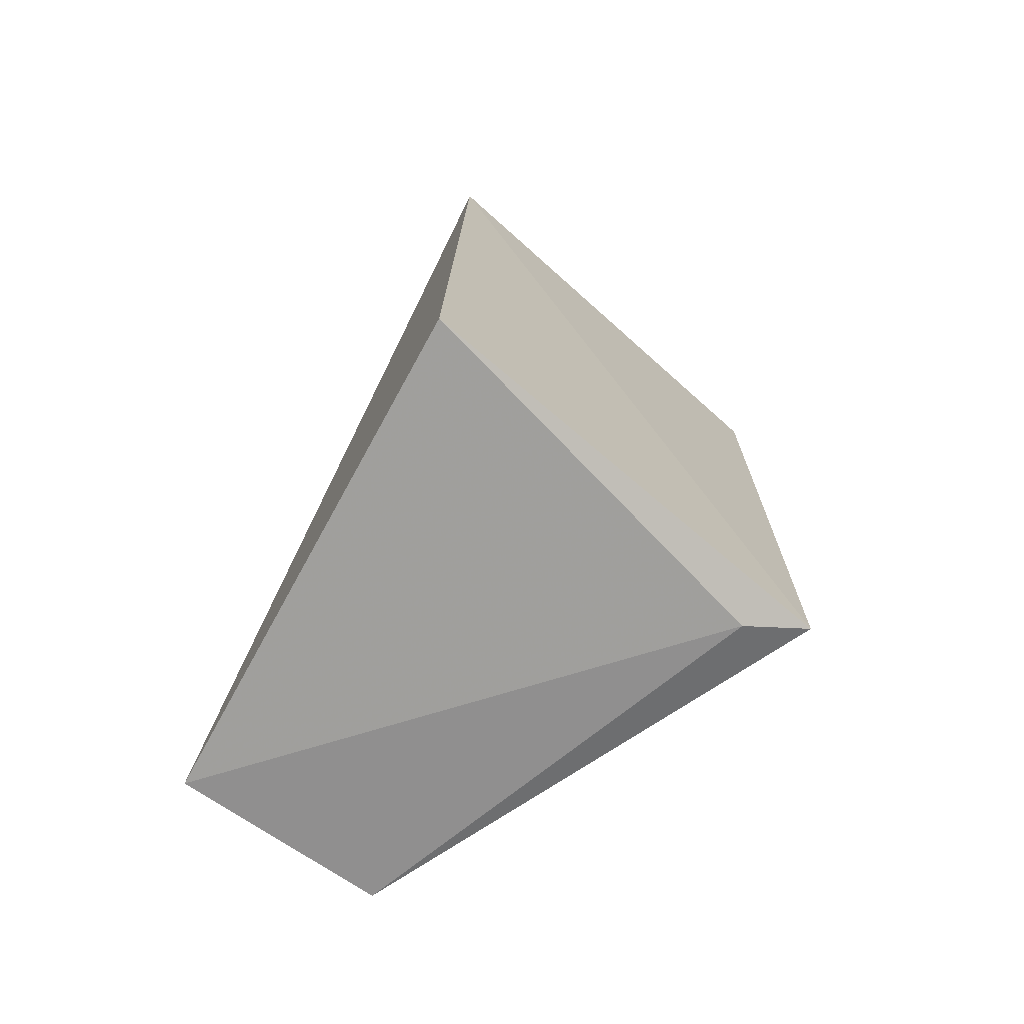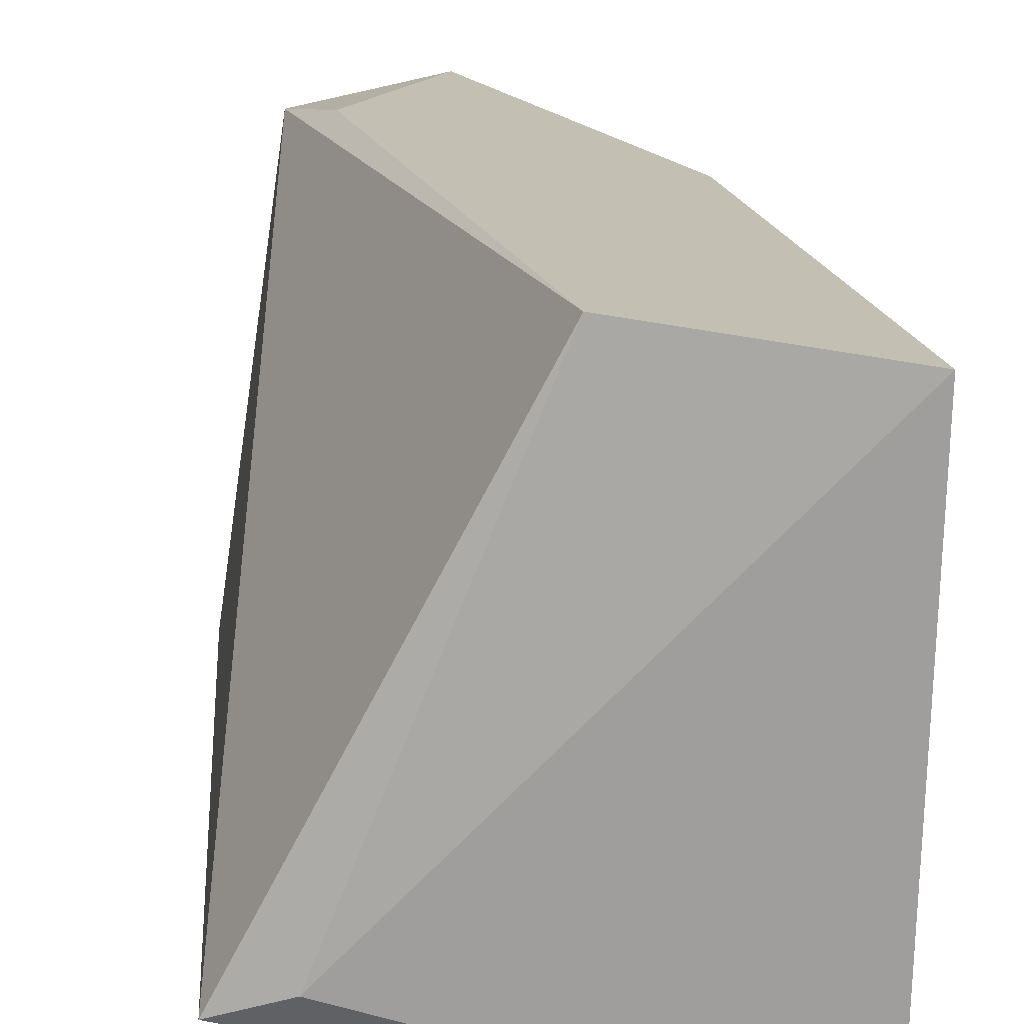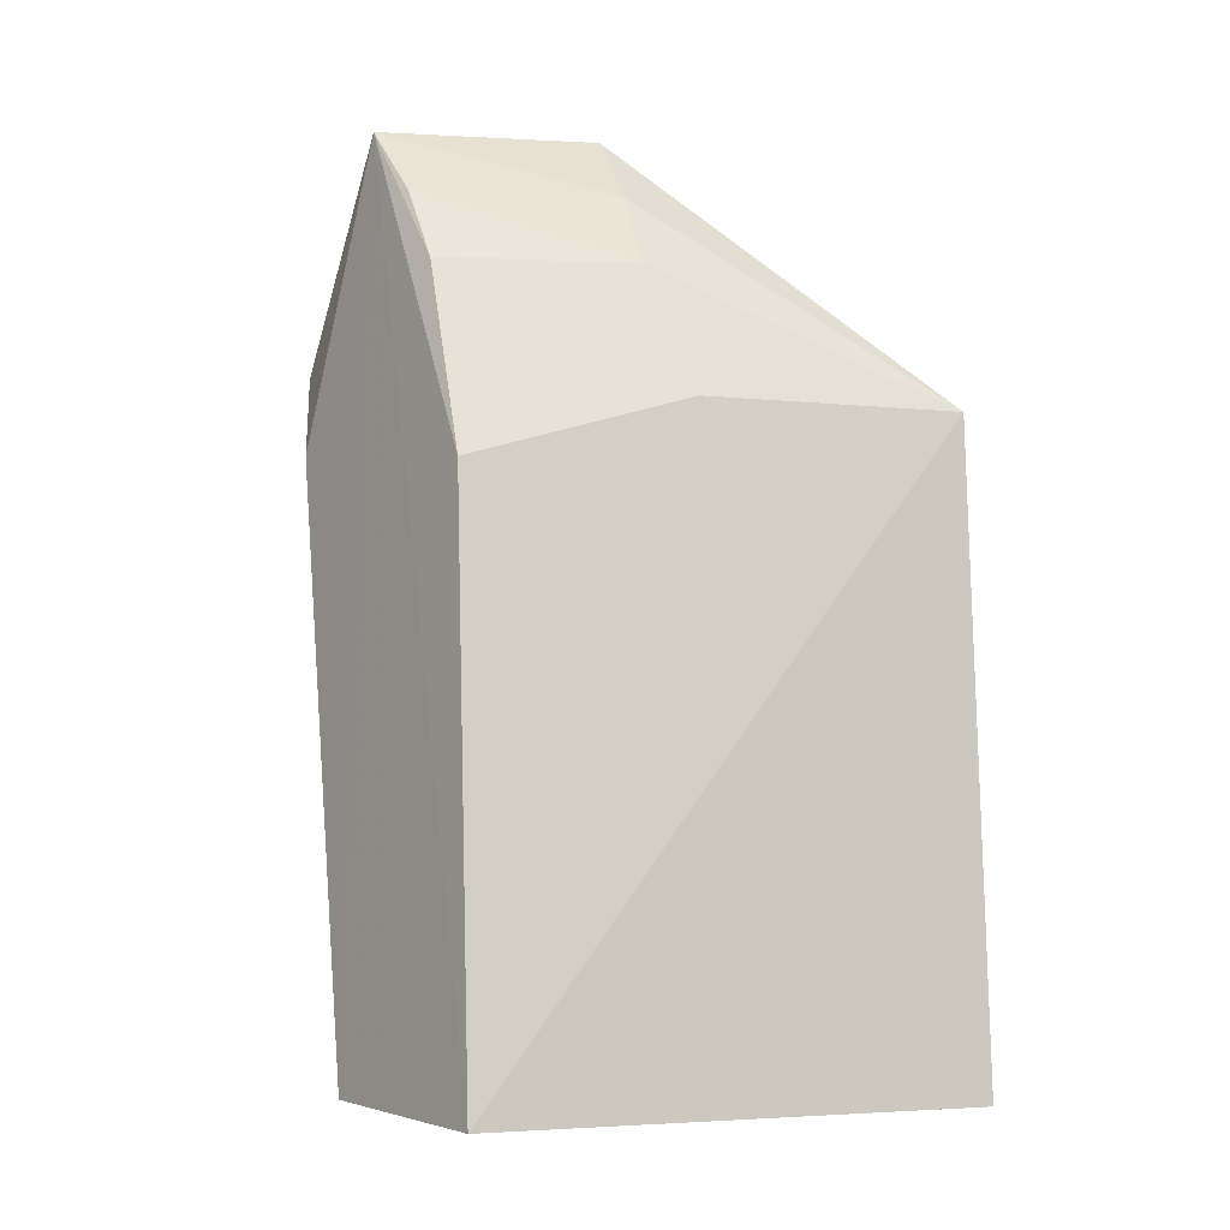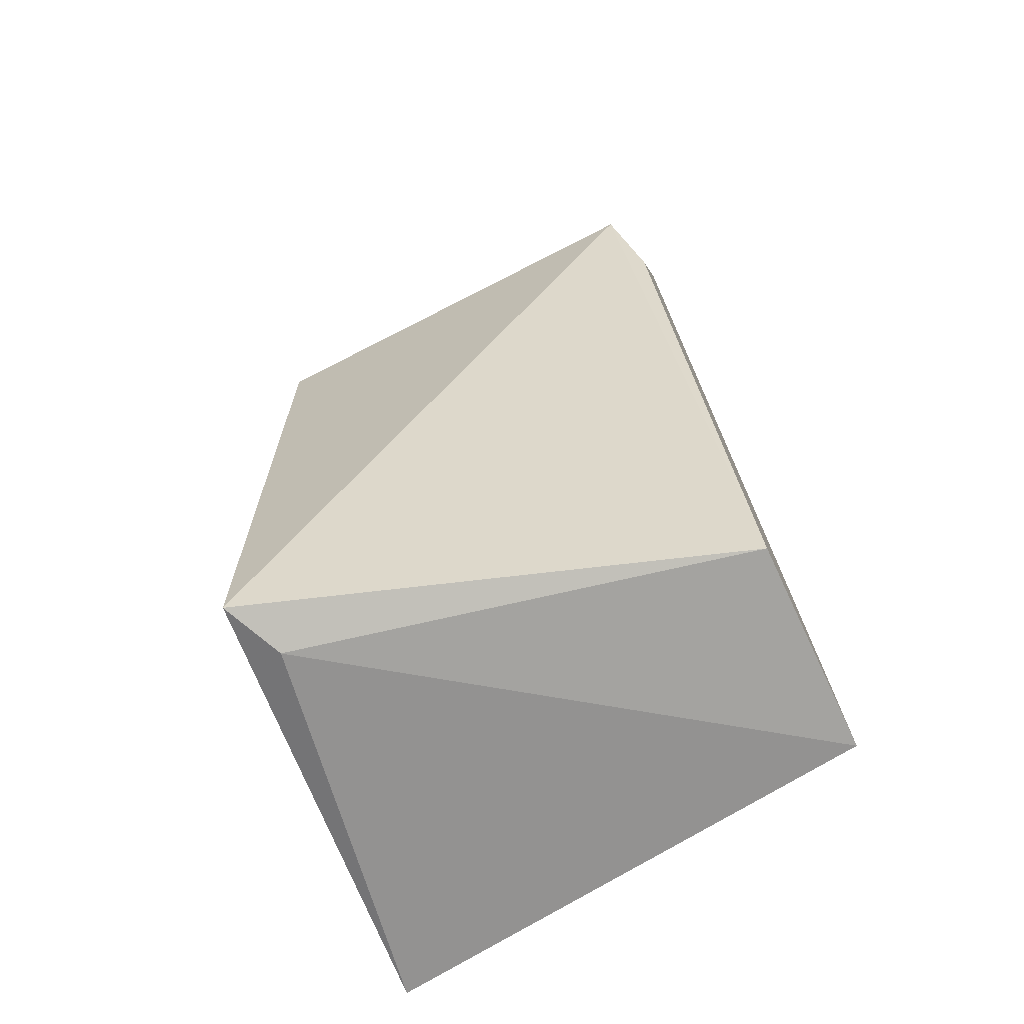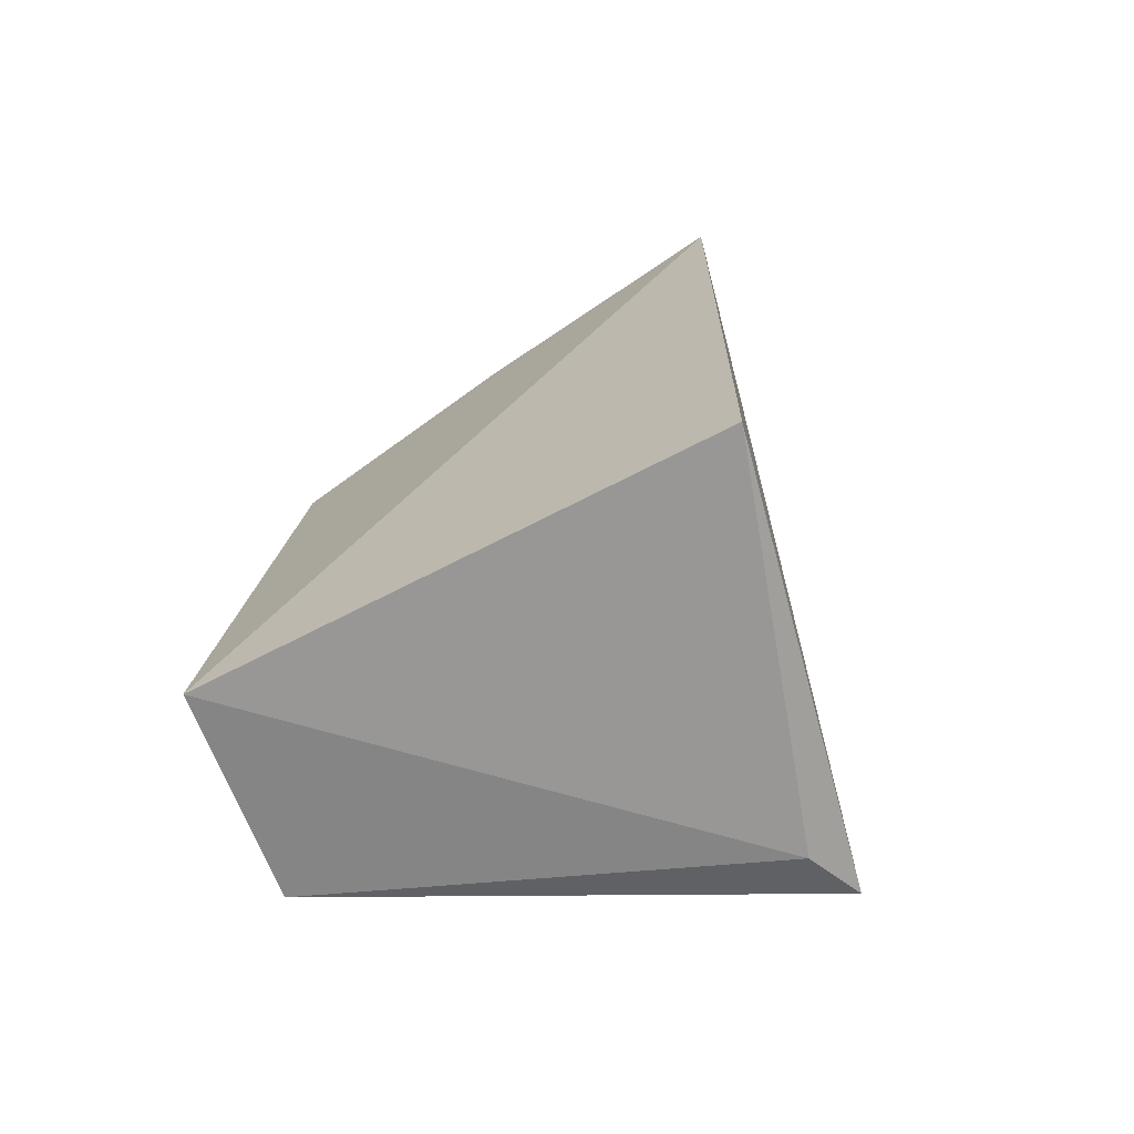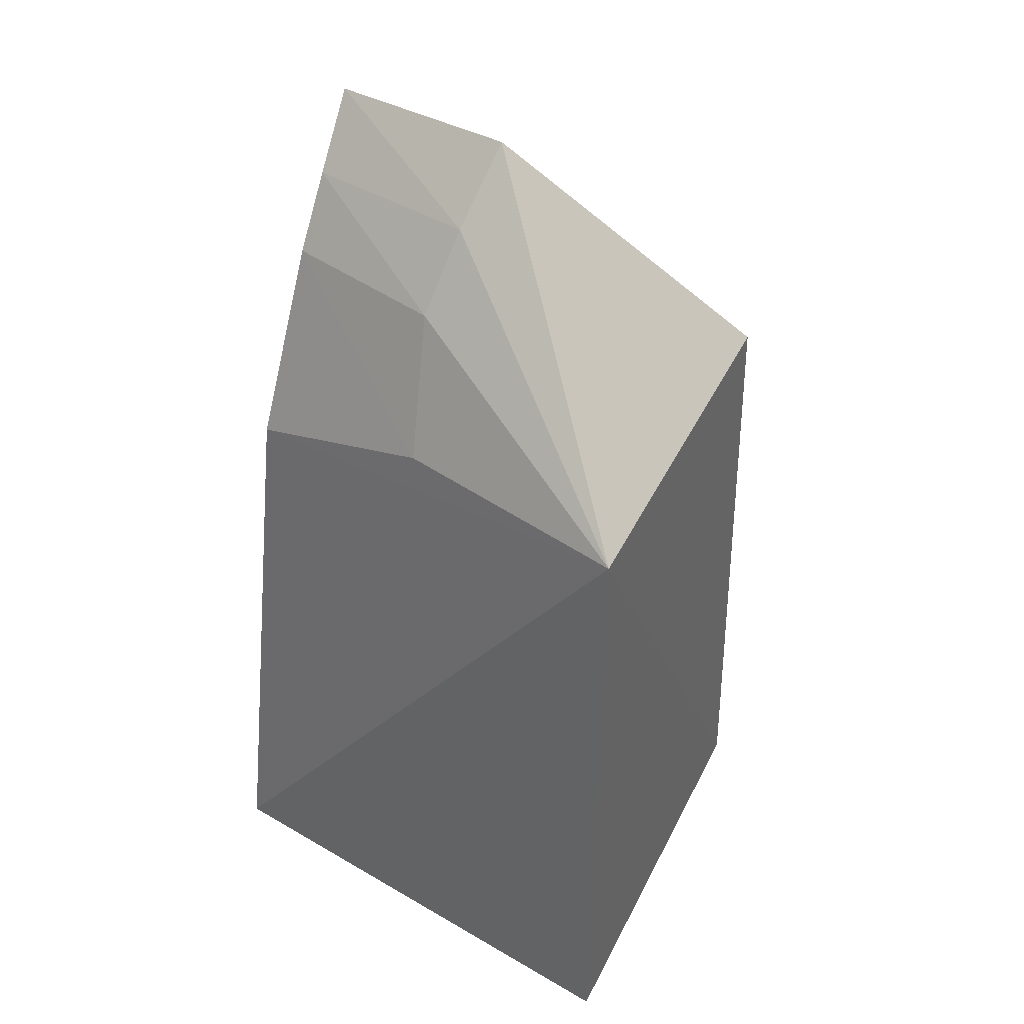
<metadata>
{"format":"obj","ext":"obj","renderer":"f3d","projection":"perspective","resolution":1024,"background":"white","views":[{"elev":-70.3,"azim":152.4,"up":"+Y"},{"elev":19.0,"azim":-3.9,"up":"+Z"},{"elev":-7.5,"azim":64.2,"up":"+Y"},{"elev":-67.8,"azim":-55.6,"up":"+Y"},{"elev":-66.8,"azim":118.6,"up":"+Y"},{"elev":38.5,"azim":127.6,"up":"+Y"}]}
</metadata>
<code>
v 0.03589 0.127 0.0619
v 0.05013 0.07433 0.06172
v 0.04619 0.1072 0.06093
v 0.04852 0.1117 0.03227
v 0.02419 0.07489 0.03805
v 0.04365 0.1192 0.04933
v 0.03774 0.07515 0.06372
v 0.02412 0.1118 0.03856
v 0.04957 0.07458 0.03197
v 0.0418 0.1185 0.06081
v 0.04699 0.1114 0.04774
v 0.03694 0.1279 0.04873
v 0.0278 0.07399 0.03932
v 0.02776 0.1148 0.06261
v 0.03922 0.1228 0.0611
v 0.04062 0.1237 0.049
v 0.03005 0.1098 0.06354
f 1 2 3
f 3 2 4
f 7 2 1
f 8 4 5
f 9 5 4
f 9 4 2
f 10 1 3
f 11 3 4
f 11 4 6
f 11 10 3
f 11 6 10
f 12 8 1
f 12 4 8
f 13 7 5
f 13 2 7
f 13 9 2
f 13 5 9
f 14 5 7
f 14 8 5
f 14 1 8
f 15 10 6
f 15 1 10
f 16 6 4
f 16 4 12
f 16 15 6
f 16 12 1
f 16 1 15
f 17 14 7
f 17 7 1
f 17 1 14

</code>
